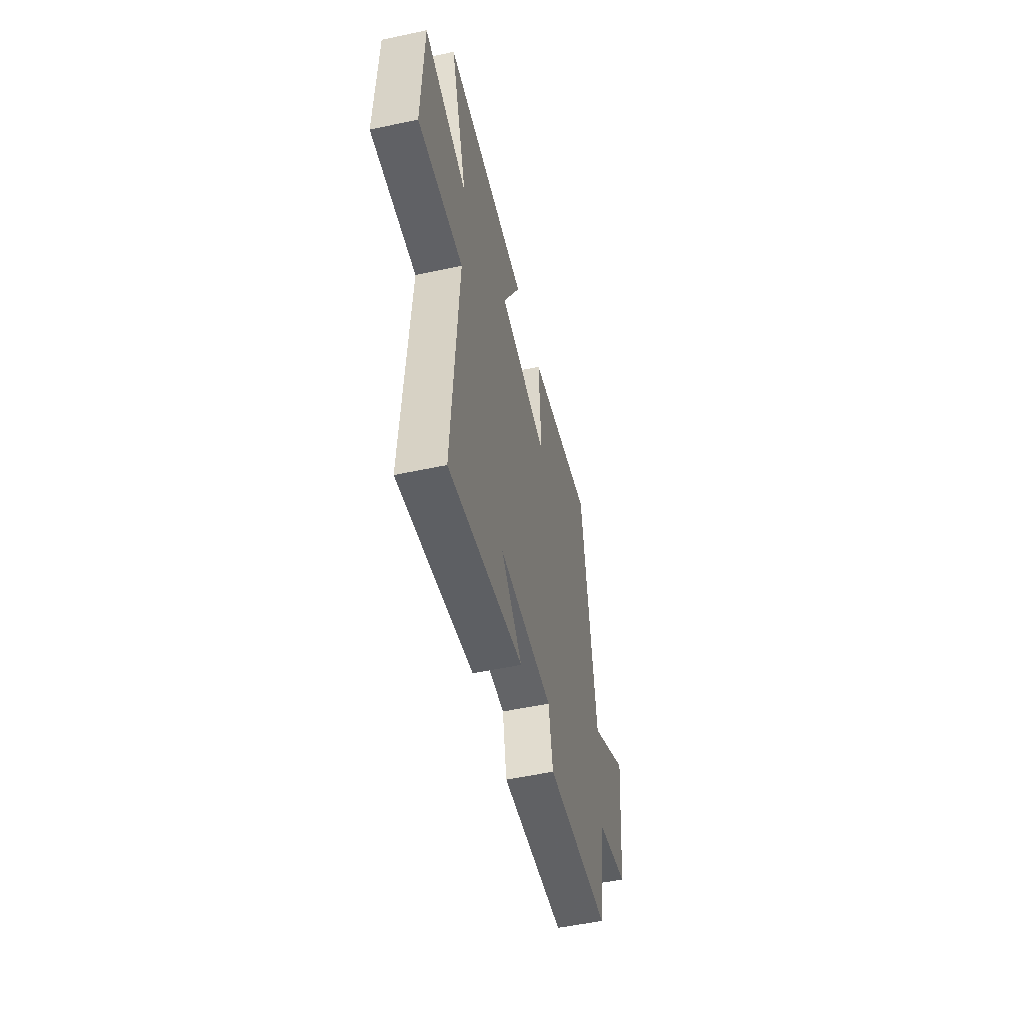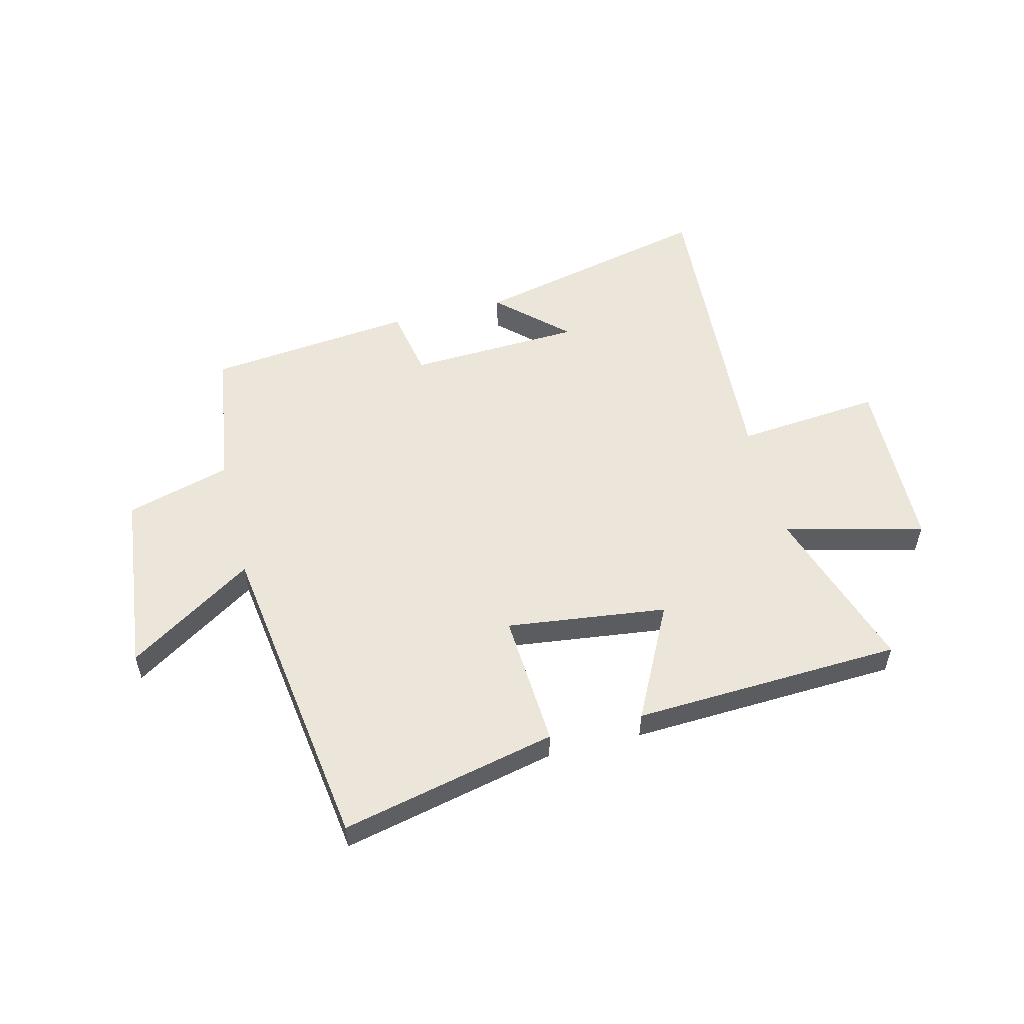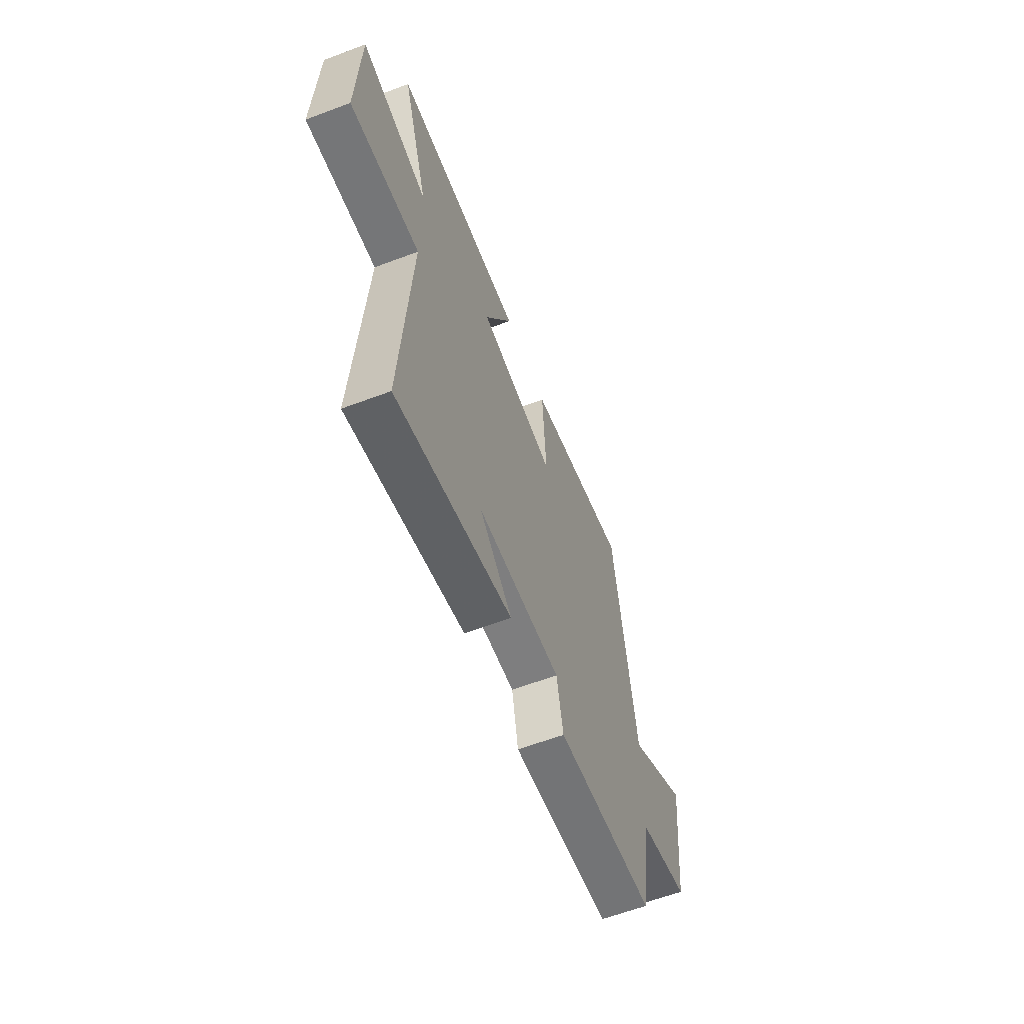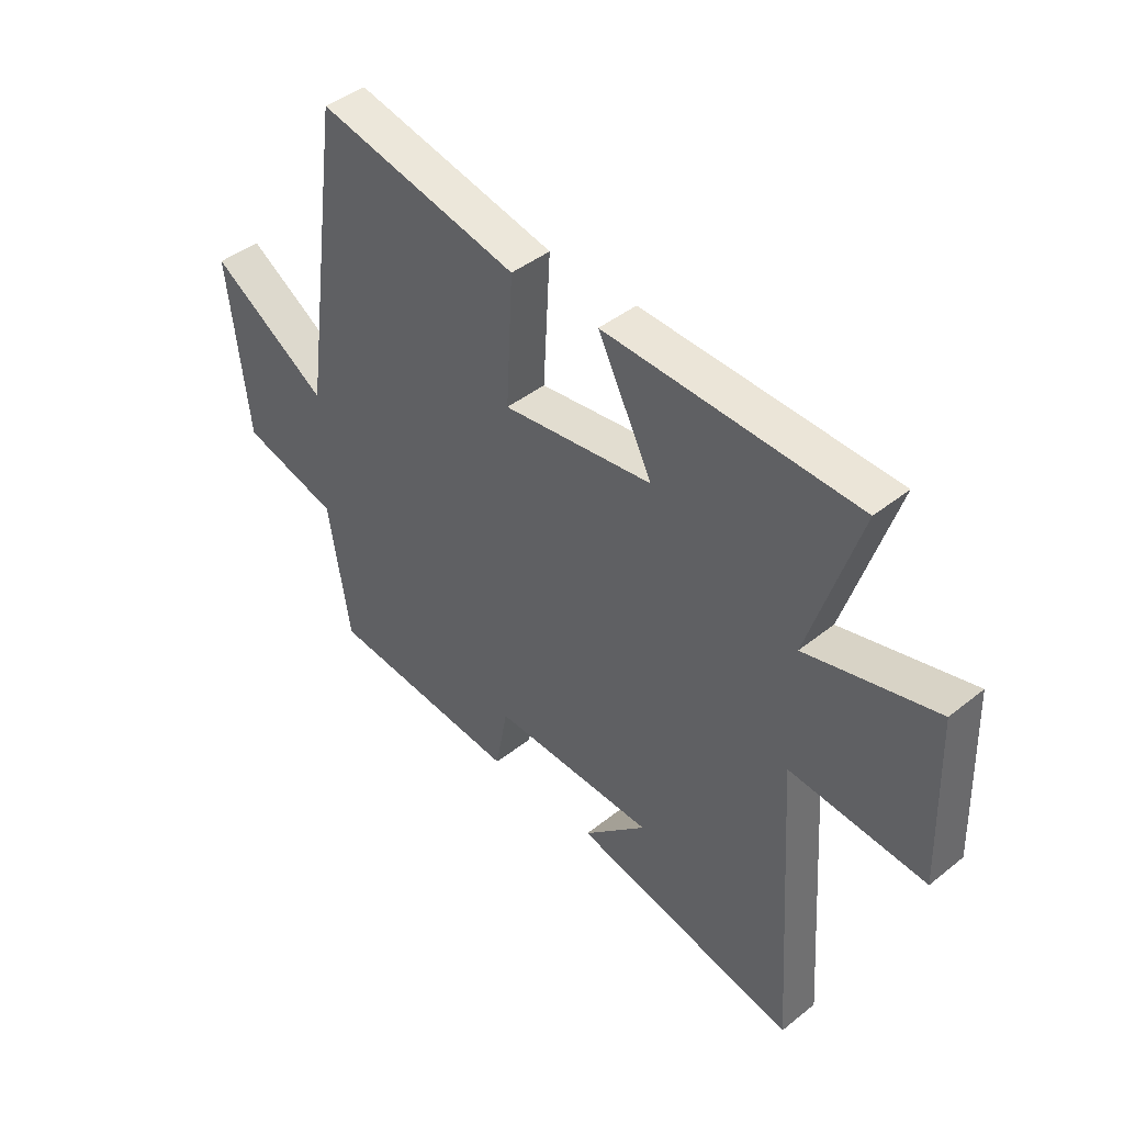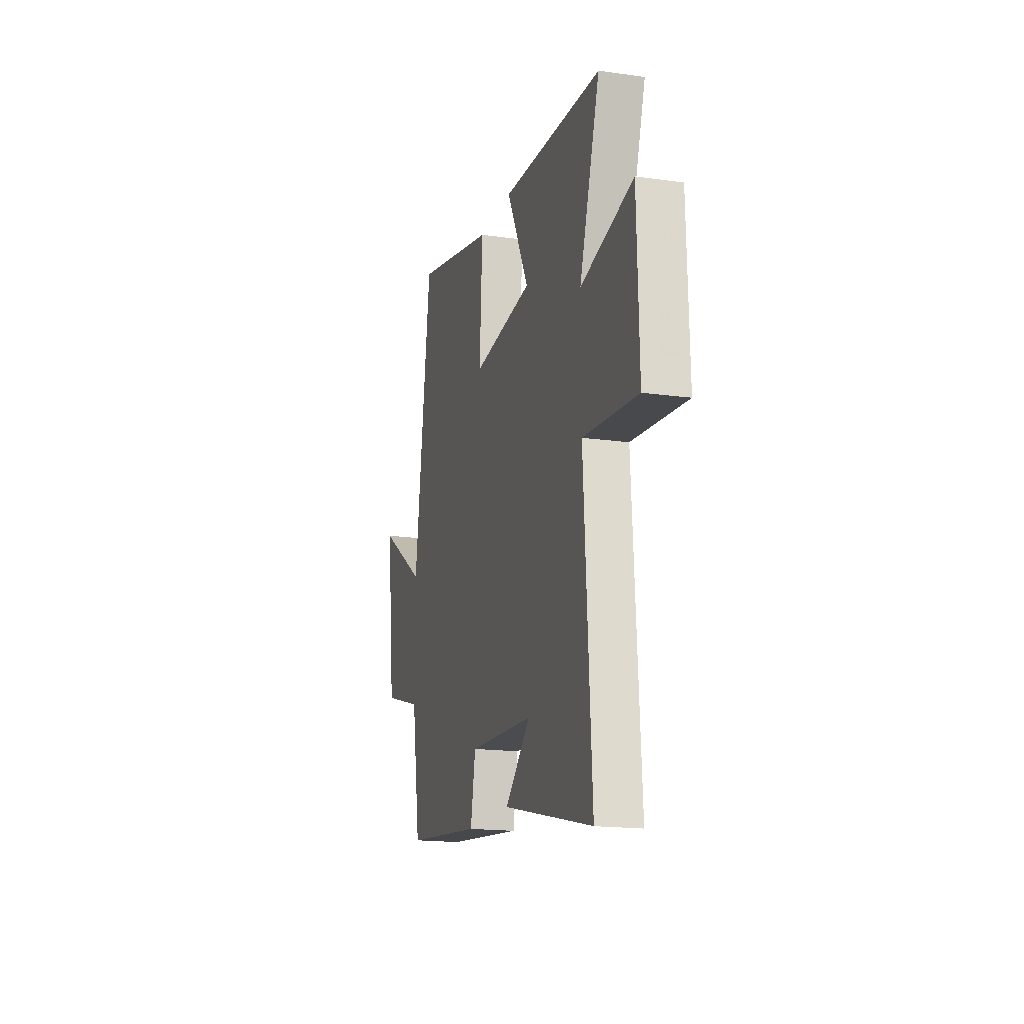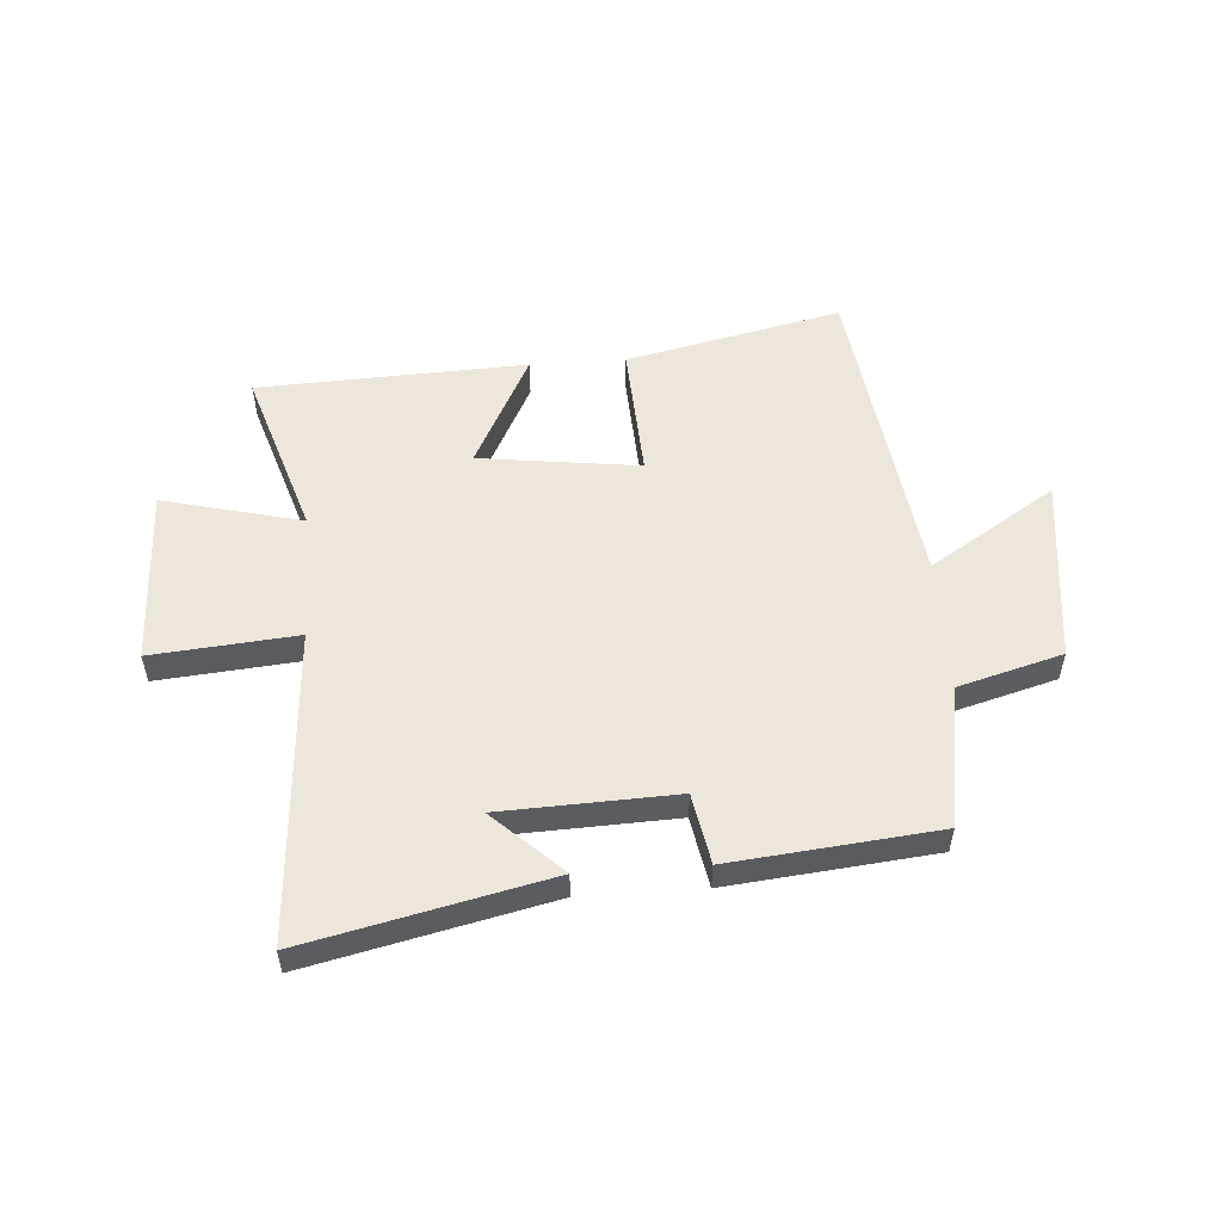
<metadata>
{"format":"obj","ext":"obj","renderer":"f3d","projection":"perspective","resolution":1024,"background":"white","views":[{"elev":-53.3,"azim":102.9,"up":"+Z"},{"elev":54.4,"azim":-14.3,"up":"+Y"},{"elev":-61.4,"azim":111.0,"up":"+Z"},{"elev":42.8,"azim":46.5,"up":"+Z"},{"elev":-17.2,"azim":74.2,"up":"+Z"},{"elev":53.9,"azim":176.0,"up":"+Y"}]}
</metadata>
<code>
v -0.423 0.07 0.584
v -0.044 0.07 0.5
v -0.057 0.07 0.262
v 0.225 0.07 0.298
v 0.122 0.07 0.5
v 0.595 0.07 0.48
v 0.5 0.07 0.184
v 0.745 0.07 0.245
v 0.755 0.07 -0.067
v 0.5 0.07 -0.044
v 0.536 0.07 -0.596
v 0.112 0.07 -0.5
v 0.231 0.07 -0.388
v -0.075 0.07 -0.376
v -0.098 0.07 -0.5
v -0.46 0.07 -0.463
v -0.5 0.07 -0.214
v -0.683 0.07 -0.163
v -0.721 0.07 0.163
v -0.5 0.07 0.022
v -0.423 0 0.584
v -0.044 0 0.5
v -0.057 0 0.262
v 0.225 0 0.298
v 0.122 0 0.5
v 0.595 0 0.48
v 0.5 0 0.184
v 0.745 0 0.245
v 0.755 0 -0.067
v 0.5 0 -0.044
v 0.536 0 -0.596
v 0.112 0 -0.5
v 0.231 0 -0.388
v -0.075 0 -0.376
v -0.098 0 -0.5
v -0.46 0 -0.463
v -0.5 0 -0.214
v -0.683 0 -0.163
v -0.721 0 0.163
v -0.5 0 0.022
f 17 18 19 20
f 17 20 1
f 16 17 1
f 15 16 1
f 14 15 1
f 13 14 1
f 11 12 13
f 10 11 13
f 7 8 9 10
f 7 10 13
f 4 5 6 7
f 3 4 7 13
f 1 2 3
f 1 3 13
f 40 39 38 37
f 21 40 37
f 21 37 36
f 21 36 35
f 21 35 34
f 21 34 33
f 33 32 31
f 33 31 30
f 30 29 28 27
f 33 30 27
f 27 26 25 24
f 33 27 24 23
f 23 22 21
f 33 23 21
f 1 21 22 2
f 2 22 23 3
f 3 23 24 4
f 4 24 25 5
f 5 25 26 6
f 6 26 27 7
f 7 27 28 8
f 8 28 29 9
f 9 29 30 10
f 10 30 31 11
f 11 31 32 12
f 12 32 33 13
f 13 33 34 14
f 14 34 35 15
f 15 35 36 16
f 16 36 37 17
f 17 37 38 18
f 18 38 39 19
f 19 39 40 20
f 20 40 21 1

</code>
